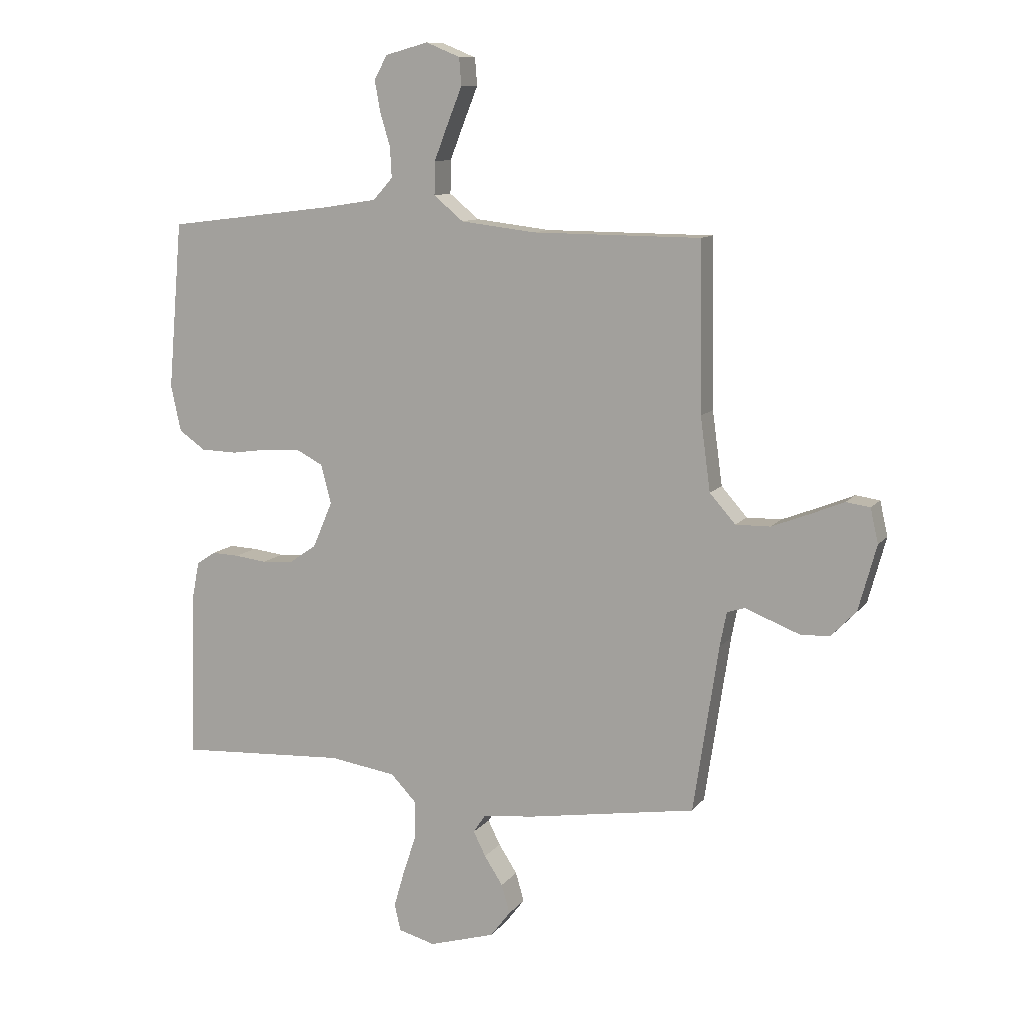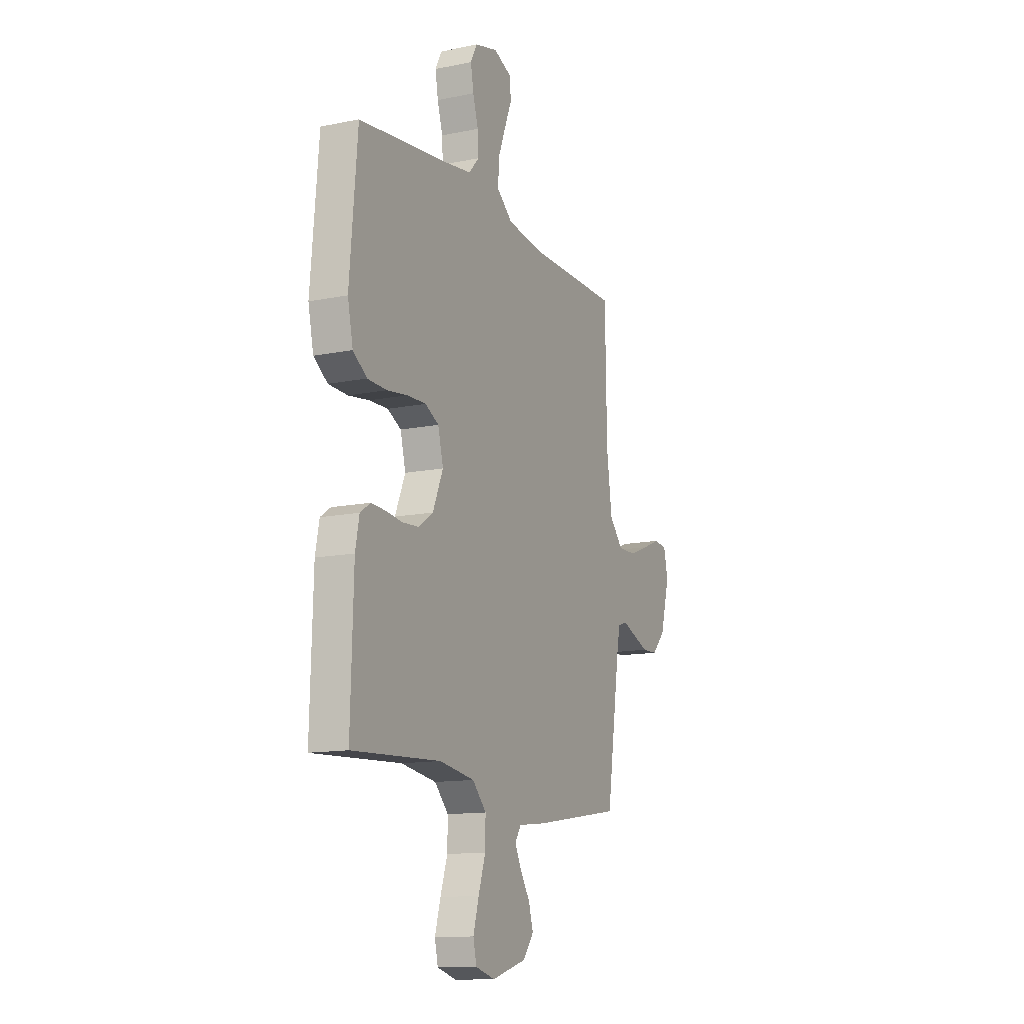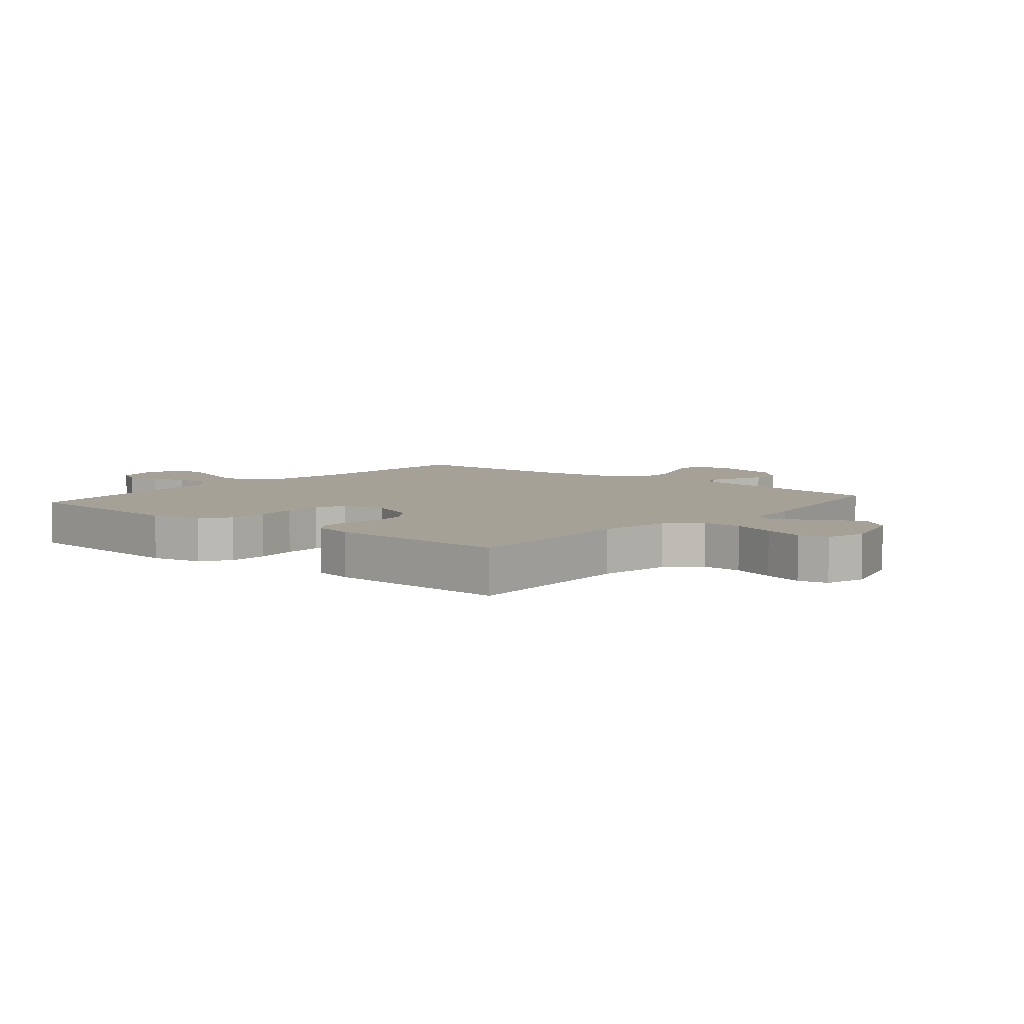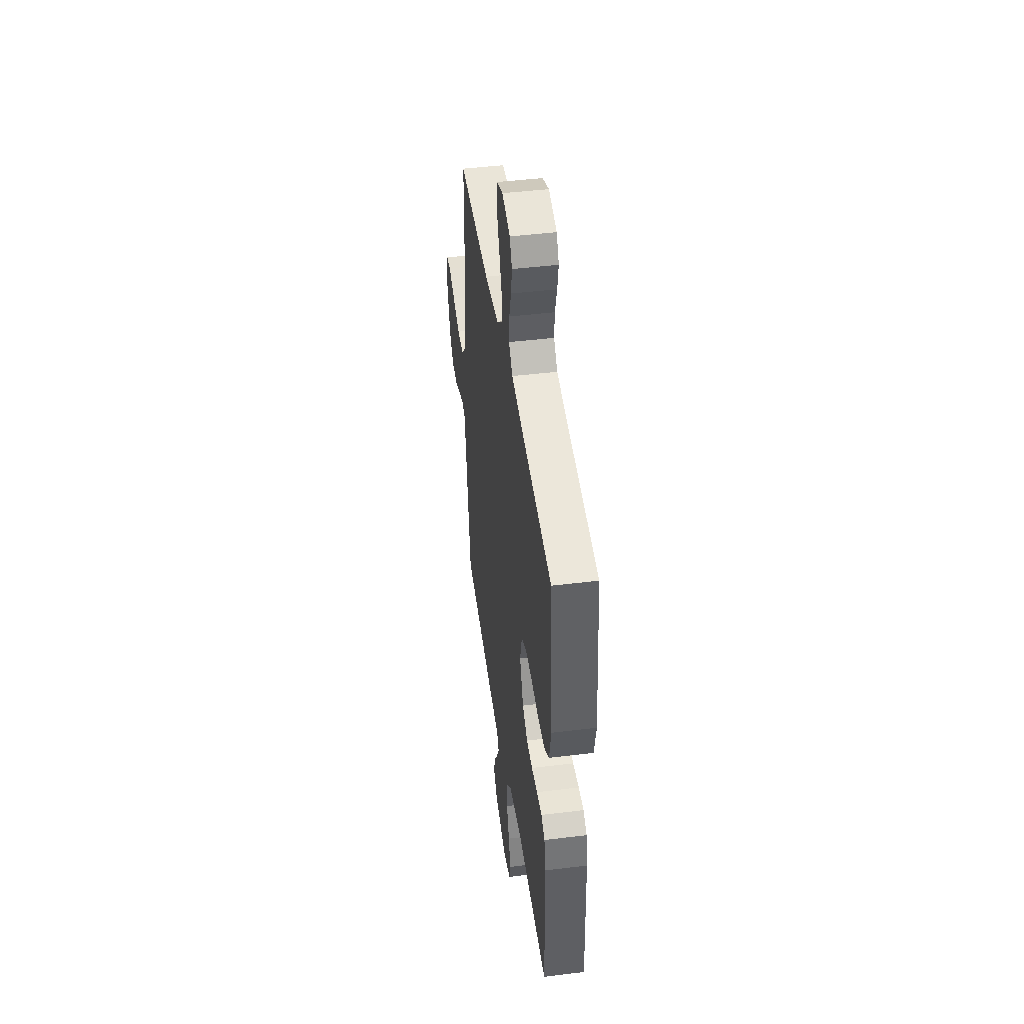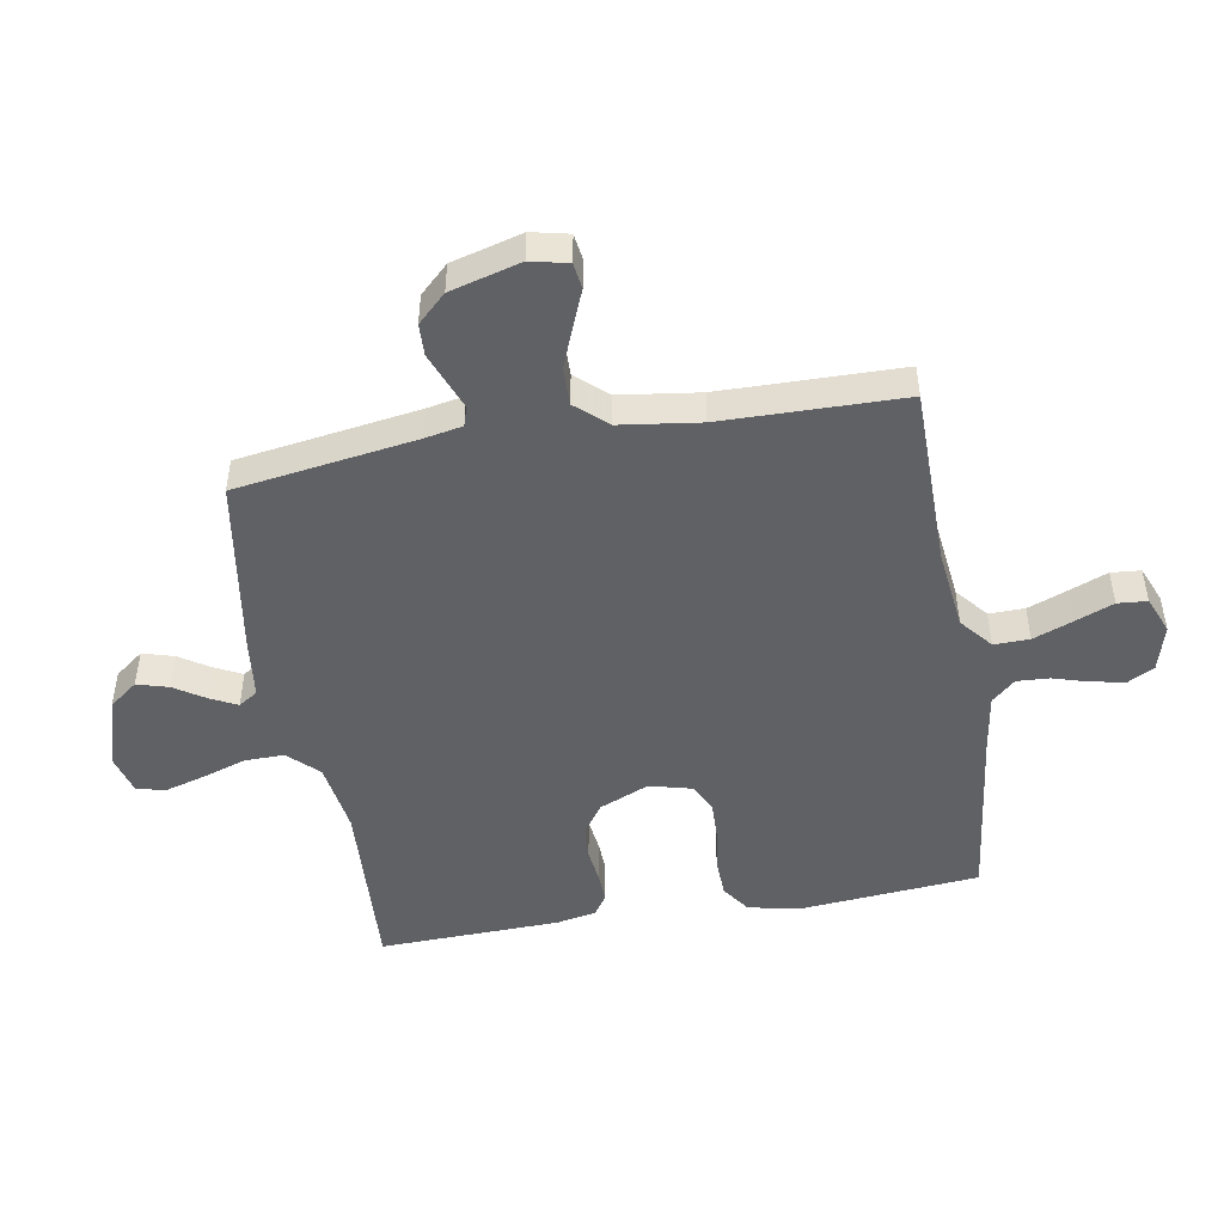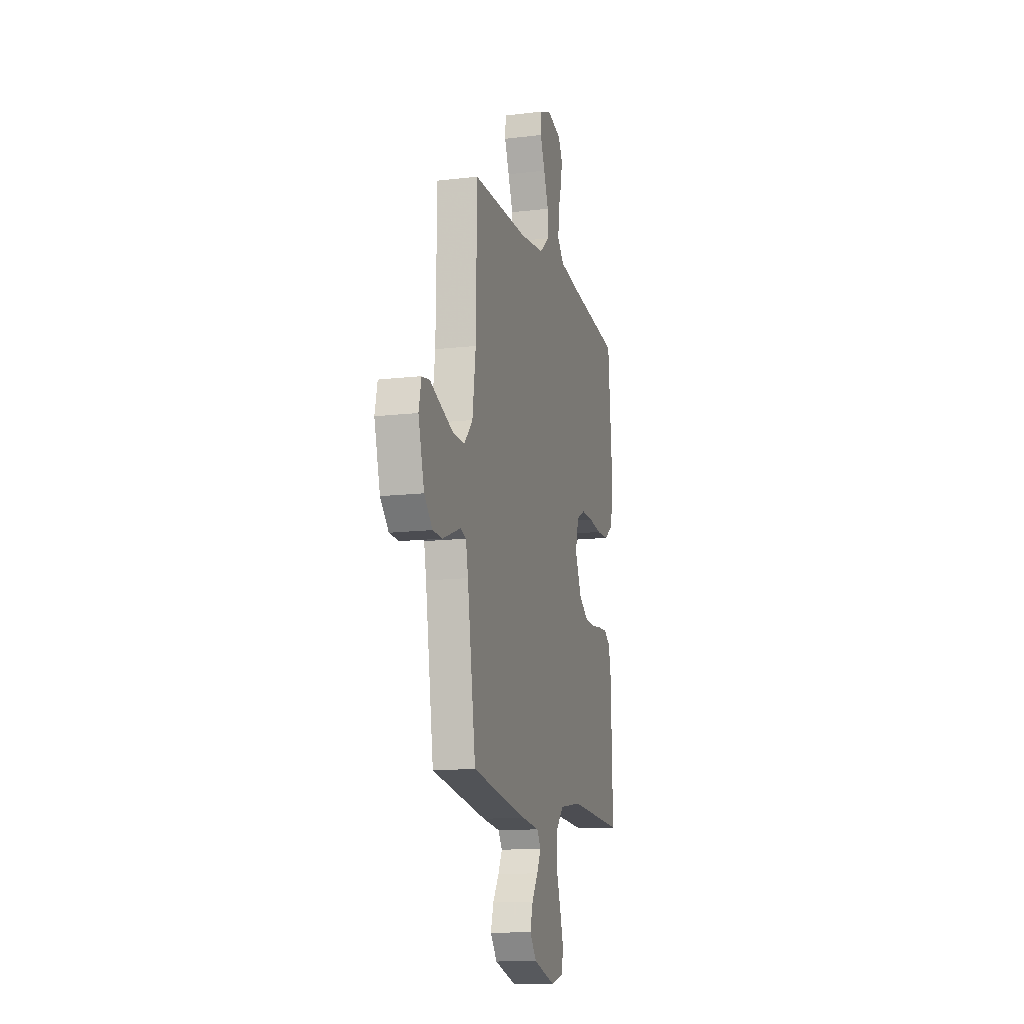
<metadata>
{"format":"obj","ext":"obj","renderer":"f3d","projection":"perspective","resolution":1024,"background":"white","views":[{"elev":10.6,"azim":-158.0,"up":"+Z"},{"elev":-13.1,"azim":115.1,"up":"+Z"},{"elev":6.1,"azim":130.2,"up":"+Y"},{"elev":45.2,"azim":81.9,"up":"+Z"},{"elev":-48.3,"azim":-80.2,"up":"+Y"},{"elev":-13.3,"azim":-74.9,"up":"+Z"}]}
</metadata>
<code>
v -0.5 0.07 0.5
v -0.2 0.07 0.502
v -0.066 0.07 0.518
v -0.013 0.07 0.562
v -0.014 0.07 0.621
v -0.04 0.07 0.688
v -0.065 0.07 0.75
v -0.061 0.07 0.799
v 0 0.07 0.824
v 0.077 0.07 0.803
v 0.1 0.07 0.76
v 0.09 0.07 0.705
v 0.072 0.07 0.645
v 0.069 0.07 0.591
v 0.104 0.07 0.552
v 0.2 0.07 0.537
v 0.5 0.07 0.5
v 0.526 0.07 0.2
v 0.508 0.07 0.117
v 0.461 0.07 0.084
v 0.396 0.07 0.082
v 0.326 0.07 0.092
v 0.262 0.07 0.094
v 0.216 0.07 0.07
v 0.198 0.07 0
v 0.233 0.07 -0.082
v 0.282 0.07 -0.116
v 0.338 0.07 -0.12
v 0.395 0.07 -0.113
v 0.444 0.07 -0.111
v 0.478 0.07 -0.134
v 0.491 0.07 -0.2
v 0.5 0.07 -0.5
v 0.2 0.07 -0.483
v 0.08 0.07 -0.501
v 0.033 0.07 -0.55
v 0.034 0.07 -0.616
v 0.058 0.07 -0.688
v 0.077 0.07 -0.754
v 0.066 0.07 -0.802
v 0 0.07 -0.82
v -0.118 0.07 -0.785
v -0.154 0.07 -0.738
v -0.139 0.07 -0.686
v -0.106 0.07 -0.635
v -0.084 0.07 -0.591
v -0.105 0.07 -0.559
v -0.2 0.07 -0.548
v -0.5 0.07 -0.5
v -0.545 0.07 -0.2
v -0.557 0.07 -0.138
v -0.589 0.07 -0.128
v -0.635 0.07 -0.146
v -0.687 0.07 -0.166
v -0.739 0.07 -0.164
v -0.784 0.07 -0.117
v -0.816 0.07 0
v -0.802 0.07 0.062
v -0.759 0.07 0.068
v -0.698 0.07 0.043
v -0.631 0.07 0.017
v -0.569 0.07 0.016
v -0.523 0.07 0.068
v -0.505 0.07 0.2
v -0.5 0 0.5
v -0.2 0 0.502
v -0.066 0 0.518
v -0.013 0 0.562
v -0.014 0 0.621
v -0.04 0 0.688
v -0.065 0 0.75
v -0.061 0 0.799
v 0 0 0.824
v 0.077 0 0.803
v 0.1 0 0.76
v 0.09 0 0.705
v 0.072 0 0.645
v 0.069 0 0.591
v 0.104 0 0.552
v 0.2 0 0.537
v 0.5 0 0.5
v 0.526 0 0.2
v 0.508 0 0.117
v 0.461 0 0.084
v 0.396 0 0.082
v 0.326 0 0.092
v 0.262 0 0.094
v 0.216 0 0.07
v 0.198 0 0
v 0.233 0 -0.082
v 0.282 0 -0.116
v 0.338 0 -0.12
v 0.395 0 -0.113
v 0.444 0 -0.111
v 0.478 0 -0.134
v 0.491 0 -0.2
v 0.5 0 -0.5
v 0.2 0 -0.483
v 0.08 0 -0.501
v 0.033 0 -0.55
v 0.034 0 -0.616
v 0.058 0 -0.688
v 0.077 0 -0.754
v 0.066 0 -0.802
v 0 0 -0.82
v -0.118 0 -0.785
v -0.154 0 -0.738
v -0.139 0 -0.686
v -0.106 0 -0.635
v -0.084 0 -0.591
v -0.105 0 -0.559
v -0.2 0 -0.548
v -0.5 0 -0.5
v -0.545 0 -0.2
v -0.557 0 -0.138
v -0.589 0 -0.128
v -0.635 0 -0.146
v -0.687 0 -0.166
v -0.739 0 -0.164
v -0.784 0 -0.117
v -0.816 0 0
v -0.802 0 0.062
v -0.759 0 0.068
v -0.698 0 0.043
v -0.631 0 0.017
v -0.569 0 0.016
v -0.523 0 0.068
v -0.505 0 0.2
f 58 59 60
f 57 58 60
f 56 57 60
f 55 56 60
f 54 55 60
f 53 54 60
f 52 53 60
f 51 52 60 61
f 47 48 49 50
f 47 50 51
f 43 44 45
f 42 43 45
f 41 42 45
f 40 41 45
f 39 40 45
f 38 39 45
f 37 38 45
f 36 37 45 46
f 35 36 46 47
f 32 33 34
f 31 32 34
f 30 31 34
f 29 30 34
f 28 29 34
f 27 28 34 35
f 51 61 62
f 47 51 62
f 35 47 62
f 27 35 62
f 26 27 62
f 20 21 22
f 19 20 22
f 18 19 22
f 17 18 22
f 16 17 22
f 15 16 22 23
f 14 15 23 24
f 11 12 13
f 10 11 13
f 9 10 13
f 8 9 13
f 7 8 13
f 6 7 13
f 5 6 13 14
f 14 24 25
f 5 14 25
f 4 5 25
f 64 1 2
f 63 64 2 3
f 62 63 3
f 26 62 3
f 25 26 3
f 3 4 25
f 124 123 122
f 124 122 121
f 124 121 120
f 124 120 119
f 124 119 118
f 124 118 117
f 124 117 116
f 125 124 116 115
f 114 113 112 111
f 115 114 111
f 109 108 107
f 109 107 106
f 109 106 105
f 109 105 104
f 109 104 103
f 109 103 102
f 109 102 101
f 110 109 101 100
f 111 110 100 99
f 98 97 96
f 98 96 95
f 98 95 94
f 98 94 93
f 98 93 92
f 99 98 92 91
f 126 125 115
f 126 115 111
f 126 111 99
f 126 99 91
f 126 91 90
f 86 85 84
f 86 84 83
f 86 83 82
f 86 82 81
f 86 81 80
f 87 86 80 79
f 88 87 79 78
f 77 76 75
f 77 75 74
f 77 74 73
f 77 73 72
f 77 72 71
f 77 71 70
f 78 77 70 69
f 89 88 78
f 89 78 69
f 89 69 68
f 66 65 128
f 67 66 128 127
f 67 127 126
f 67 126 90
f 67 90 89
f 89 68 67
f 1 65 66 2
f 2 66 67 3
f 3 67 68 4
f 4 68 69 5
f 5 69 70 6
f 6 70 71 7
f 7 71 72 8
f 8 72 73 9
f 9 73 74 10
f 10 74 75 11
f 11 75 76 12
f 12 76 77 13
f 13 77 78 14
f 14 78 79 15
f 15 79 80 16
f 16 80 81 17
f 17 81 82 18
f 18 82 83 19
f 19 83 84 20
f 20 84 85 21
f 21 85 86 22
f 22 86 87 23
f 23 87 88 24
f 24 88 89 25
f 25 89 90 26
f 26 90 91 27
f 27 91 92 28
f 28 92 93 29
f 29 93 94 30
f 30 94 95 31
f 31 95 96 32
f 32 96 97 33
f 33 97 98 34
f 34 98 99 35
f 35 99 100 36
f 36 100 101 37
f 37 101 102 38
f 38 102 103 39
f 39 103 104 40
f 40 104 105 41
f 41 105 106 42
f 42 106 107 43
f 43 107 108 44
f 44 108 109 45
f 45 109 110 46
f 46 110 111 47
f 47 111 112 48
f 48 112 113 49
f 49 113 114 50
f 50 114 115 51
f 51 115 116 52
f 52 116 117 53
f 53 117 118 54
f 54 118 119 55
f 55 119 120 56
f 56 120 121 57
f 57 121 122 58
f 58 122 123 59
f 59 123 124 60
f 60 124 125 61
f 61 125 126 62
f 62 126 127 63
f 63 127 128 64
f 64 128 65 1

</code>
